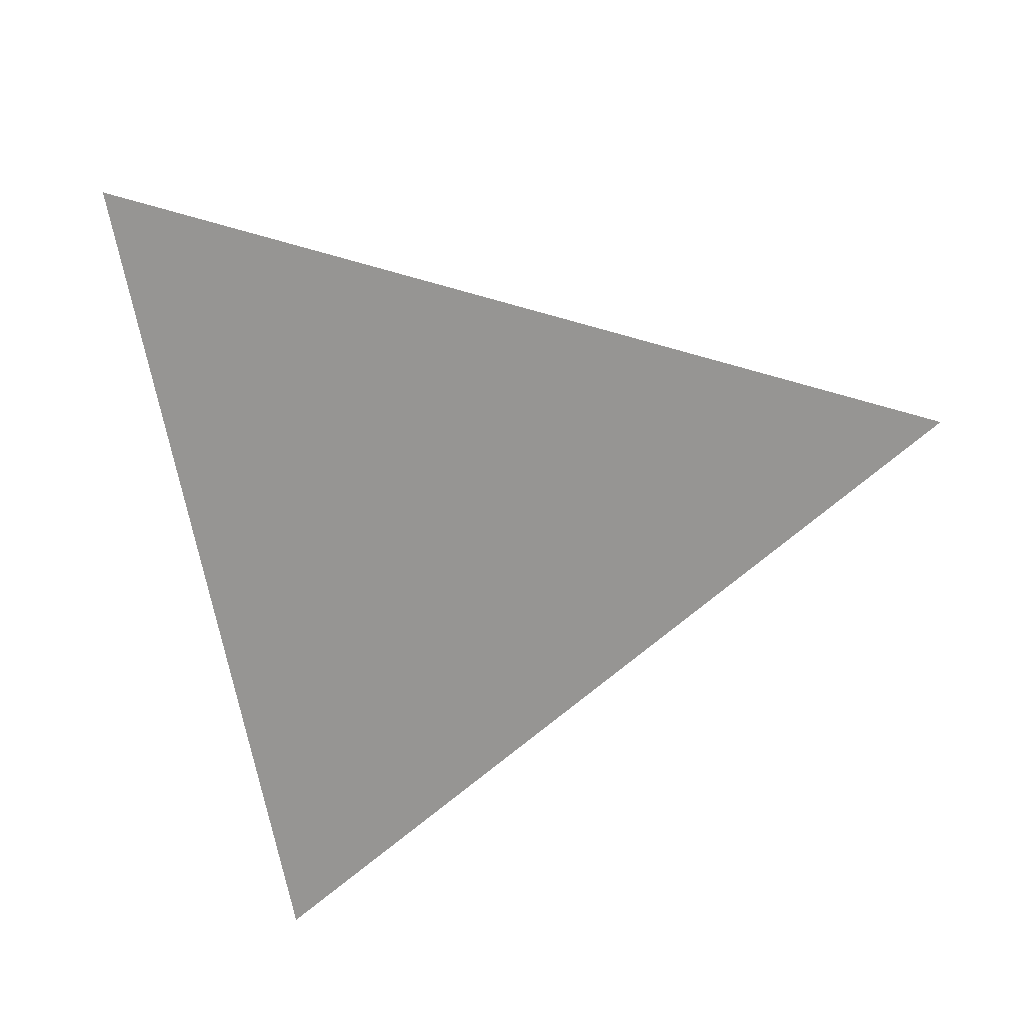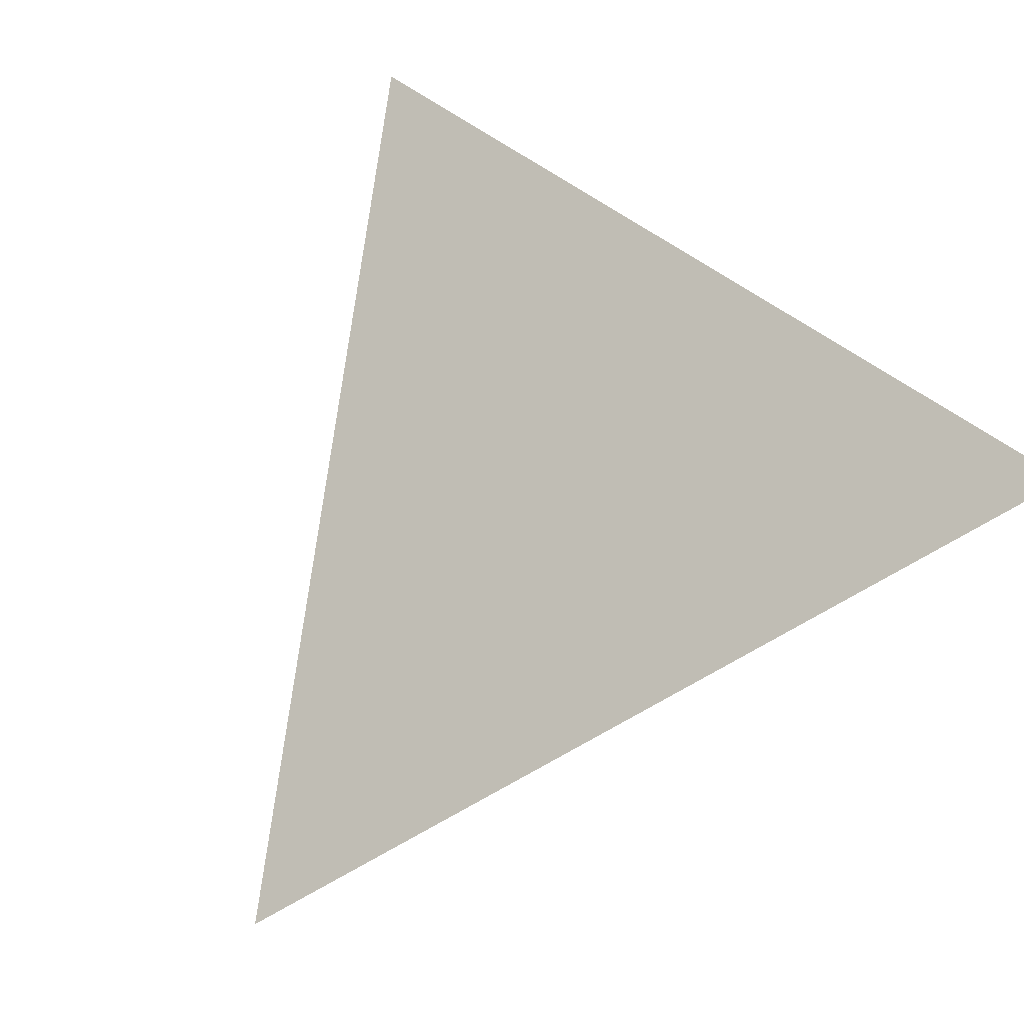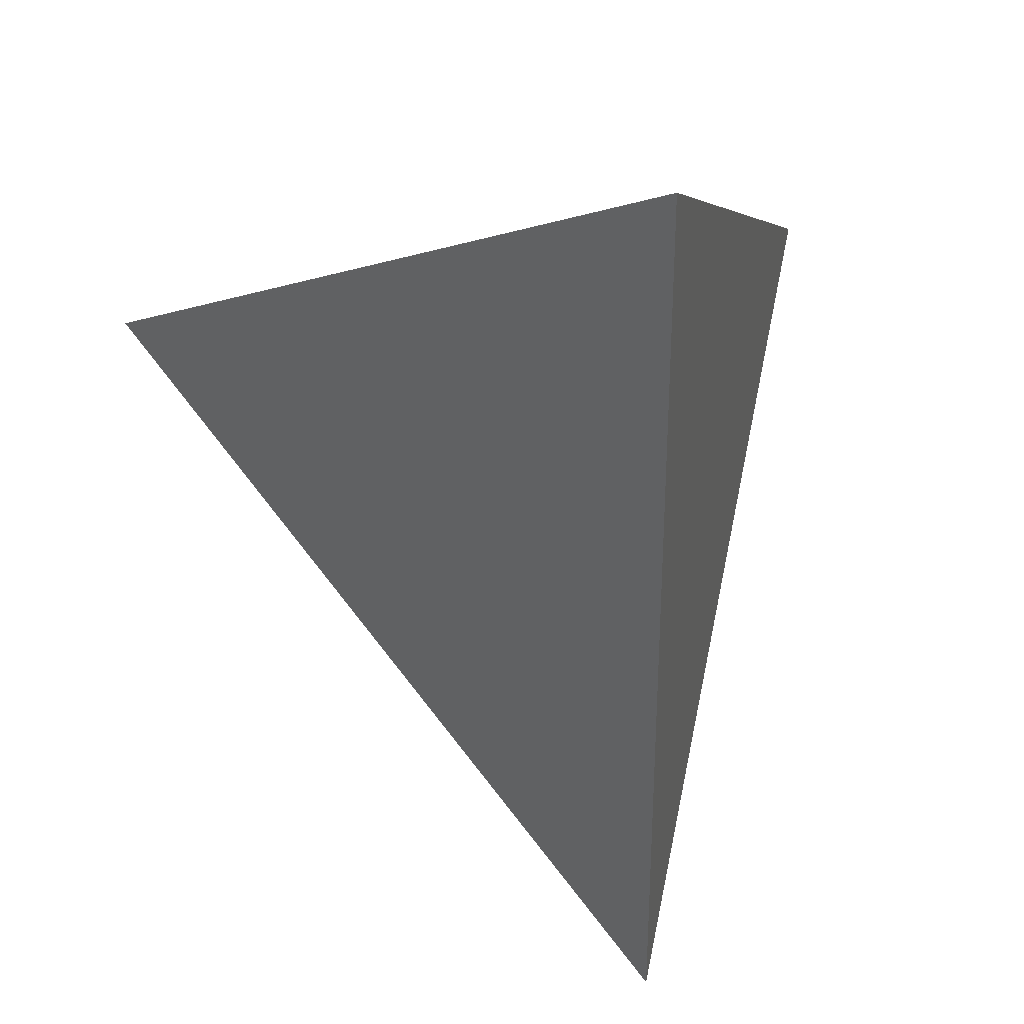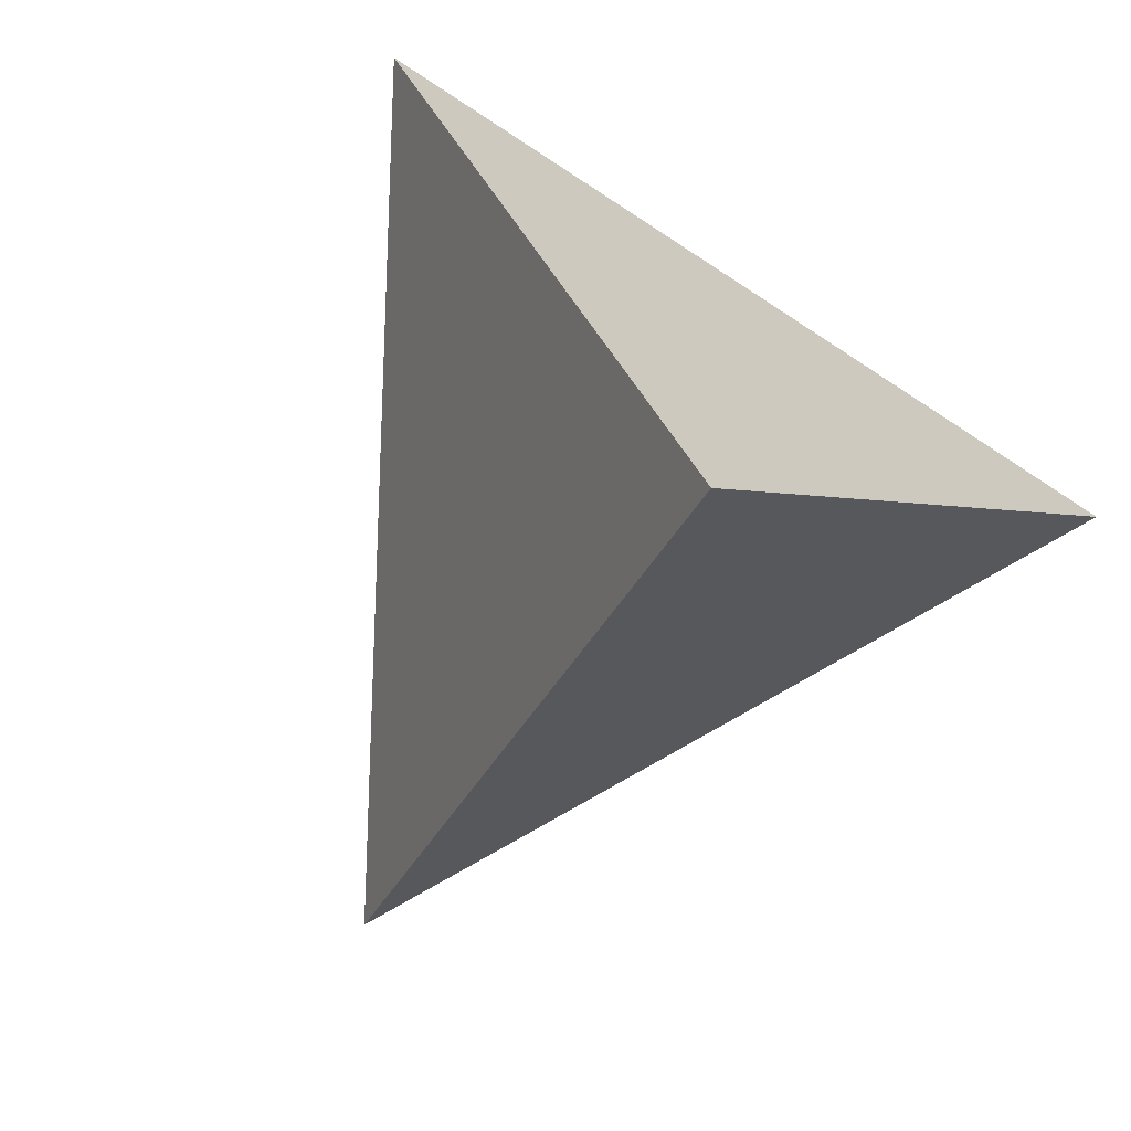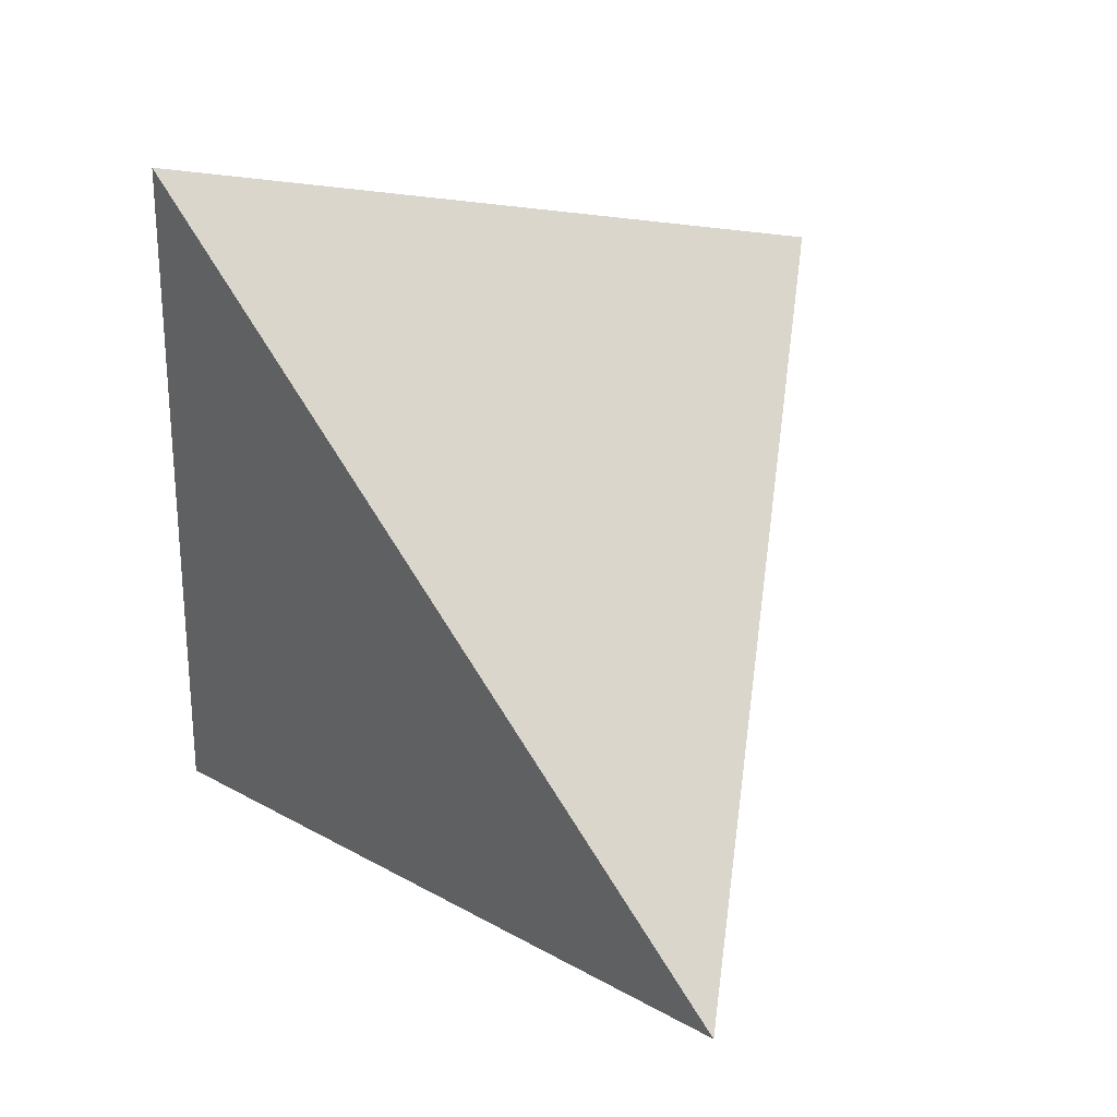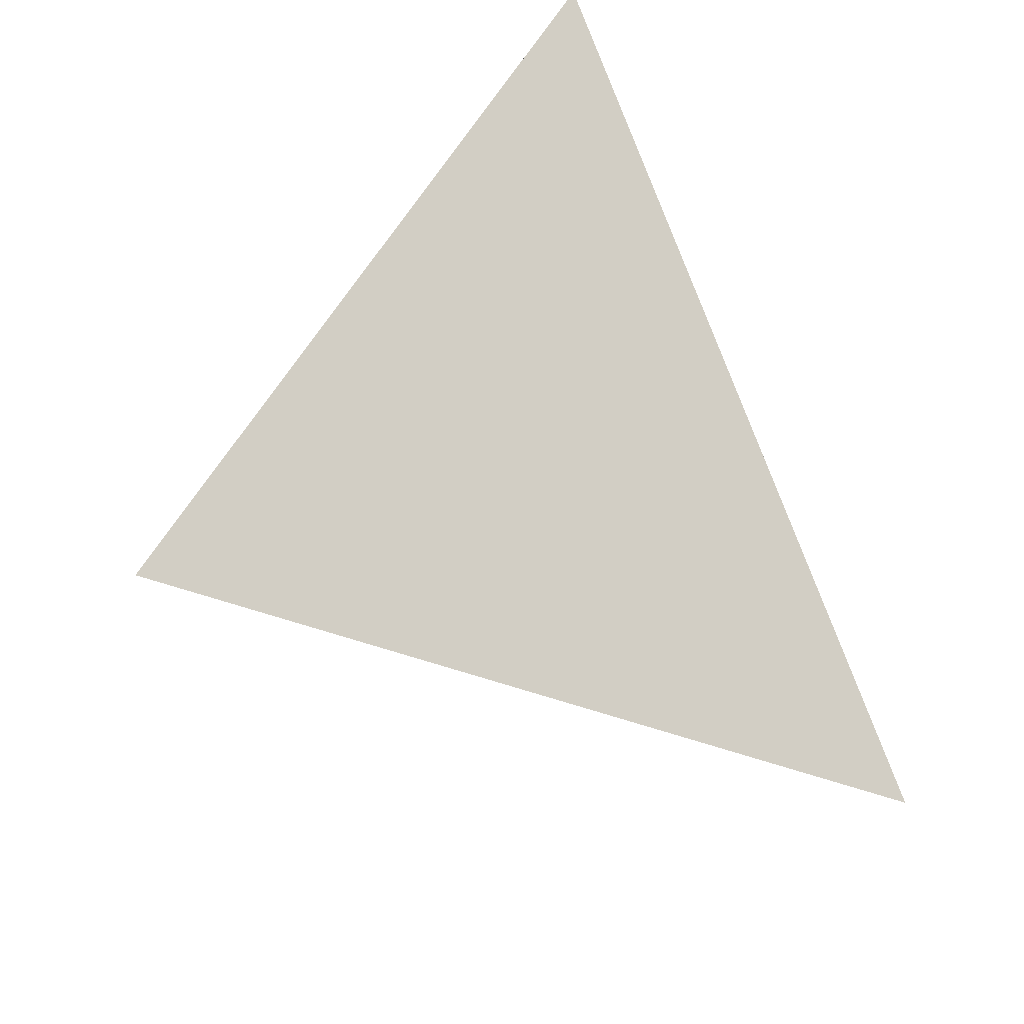
<metadata>
{"format":"obj","ext":"obj","renderer":"f3d","projection":"perspective","resolution":1024,"background":"white","views":[{"elev":23.8,"azim":95.6,"up":"+Y"},{"elev":-71.7,"azim":53.1,"up":"+Z"},{"elev":-63.8,"azim":108.9,"up":"+Z"},{"elev":-56.8,"azim":31.9,"up":"+Y"},{"elev":25.4,"azim":-108.7,"up":"+Z"},{"elev":-40.1,"azim":161.5,"up":"+Z"}]}
</metadata>
<code>
v -0.03642 -0.2272 0.02452
v 0.0621 0.09165 -0.2693
v 0.1491 -0.09453 -0.07418
v 0.2143 0.03453 0.1145
v -0.1277 0.1153 0.1021
v -0.008889 -0.05704 0.1972
v -0.3994 -0.06614 -0.1987
v 0.05851 0.1591 -0.003443
v 0.03782 0.2638 0.4318
v 0.2311 -0.396 0.2386
v 0.3789 0.1984 -0.3237
v 0.09932 0.1034 -0.2788
v 0.3019 -0.1111 -0.03095
v 0.199 0.2329 0.07479
v -0.1375 0.1314 0.179
v 0.0558 0.2603 0.392
v 0.129 -0.04773 0.3406
v 0.3477 0.07297 -0.205
v 0.3133 0.211 -0.1784
v 0.2327 -0.3893 0.2322
v -0.01998 -0.2647 0.06447
v 0.1021 0.1043 -0.2792
f 12 2 22
f 22 3 1
f 2 12 7
f 12 1 7
f 18 3 22
f 2 5 8
f 19 8 14
f 13 20 1
f 9 17 4
f 17 9 15
f 9 16 5
f 14 8 5
f 16 4 14
f 6 15 7
f 15 5 7
f 21 10 17
f 10 20 4
f 4 20 13
f 10 21 1
f 13 3 18
f 6 7 21
f 7 1 21
f 5 2 7
f 19 18 11
f 1 12 22
f 8 19 11
f 2 11 22
f 2 8 11
f 22 11 18
f 1 3 13
f 4 16 9
f 15 6 17
f 5 15 9
f 5 16 14
f 17 6 21
f 4 17 10
f 1 20 10
f 18 4 13
f 19 14 4
f 18 19 4

</code>
